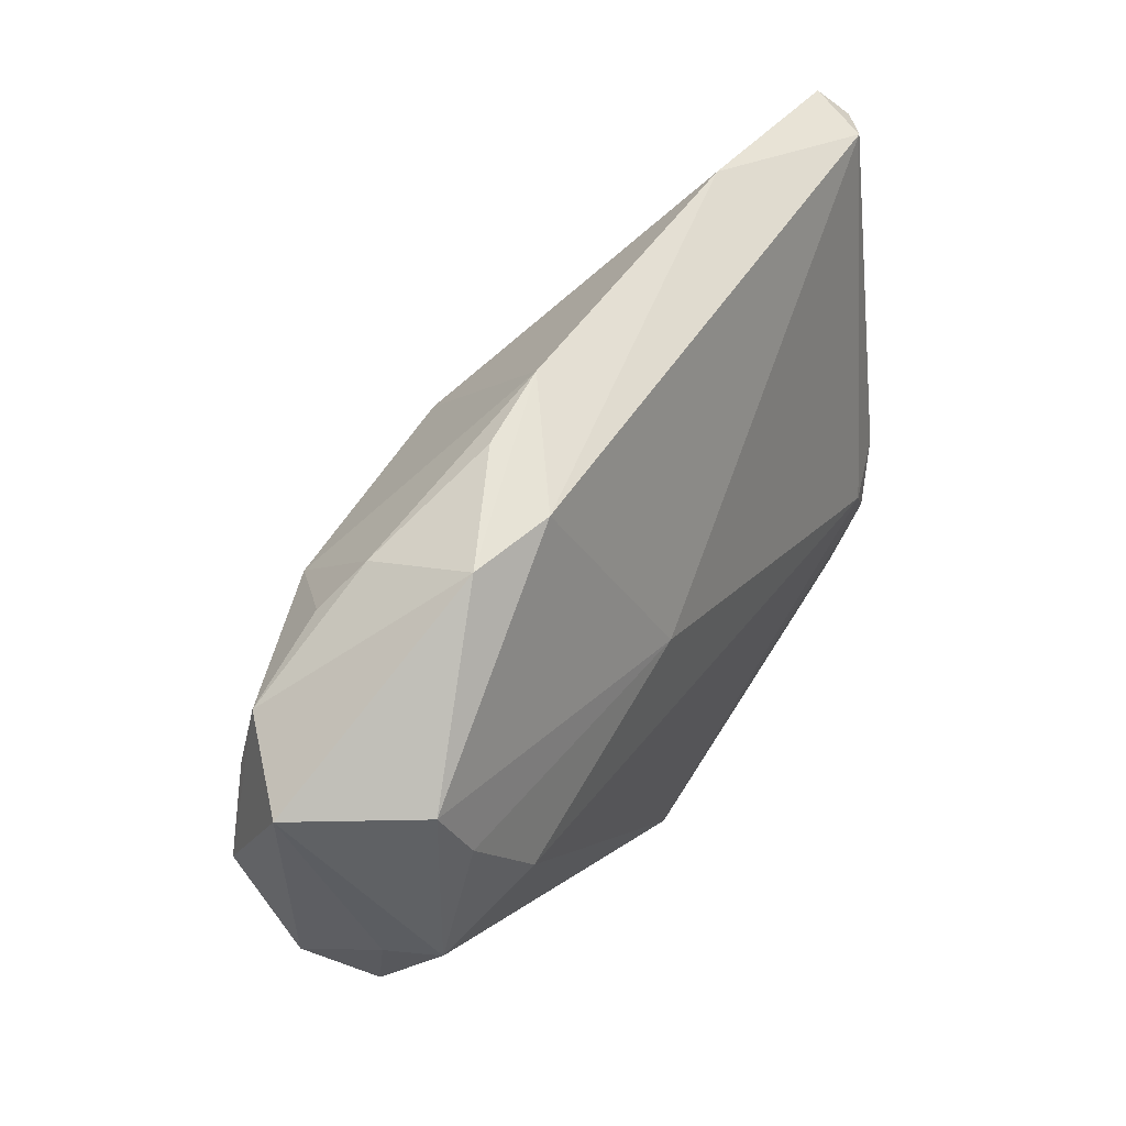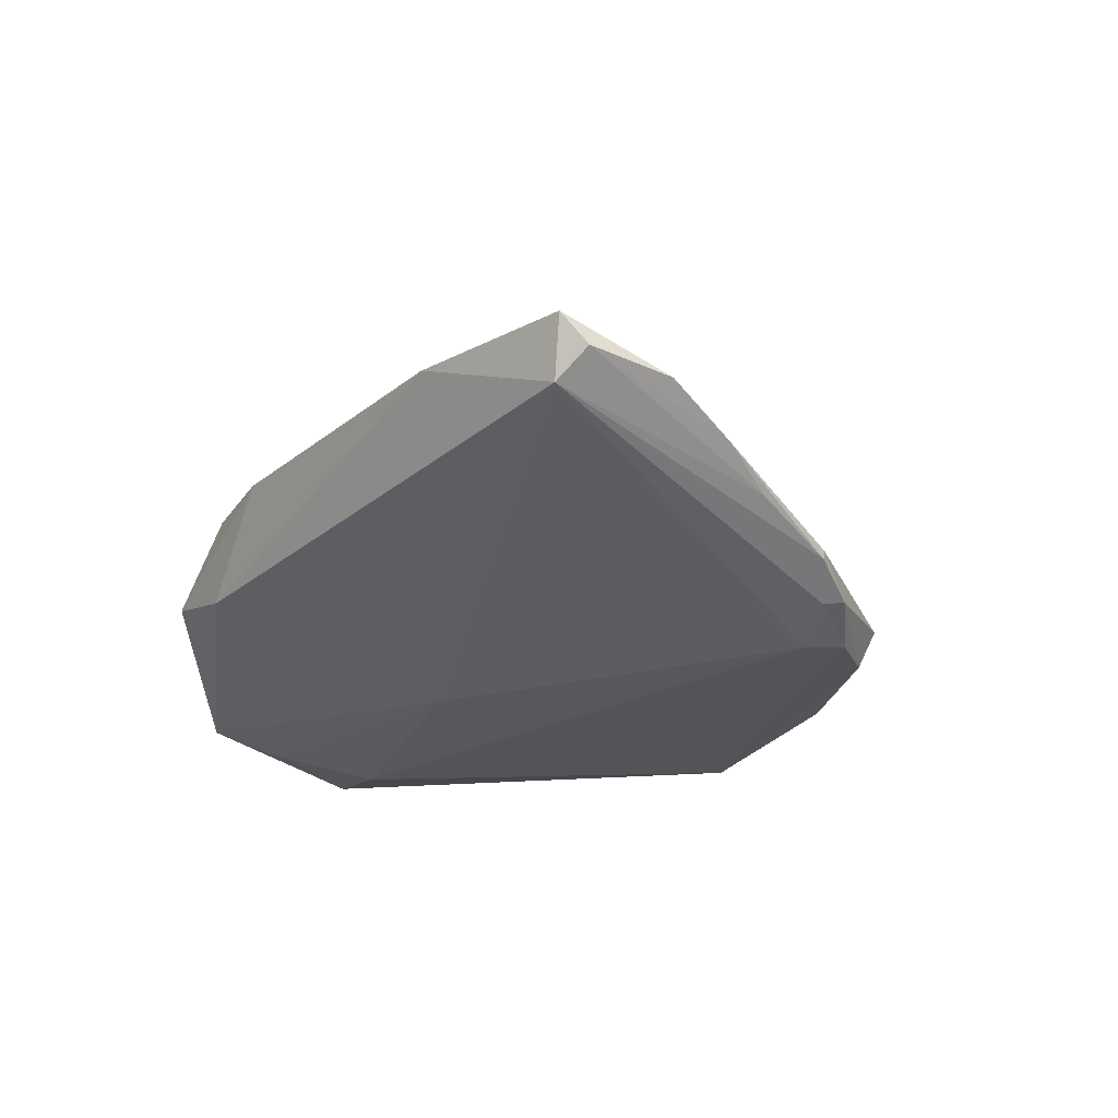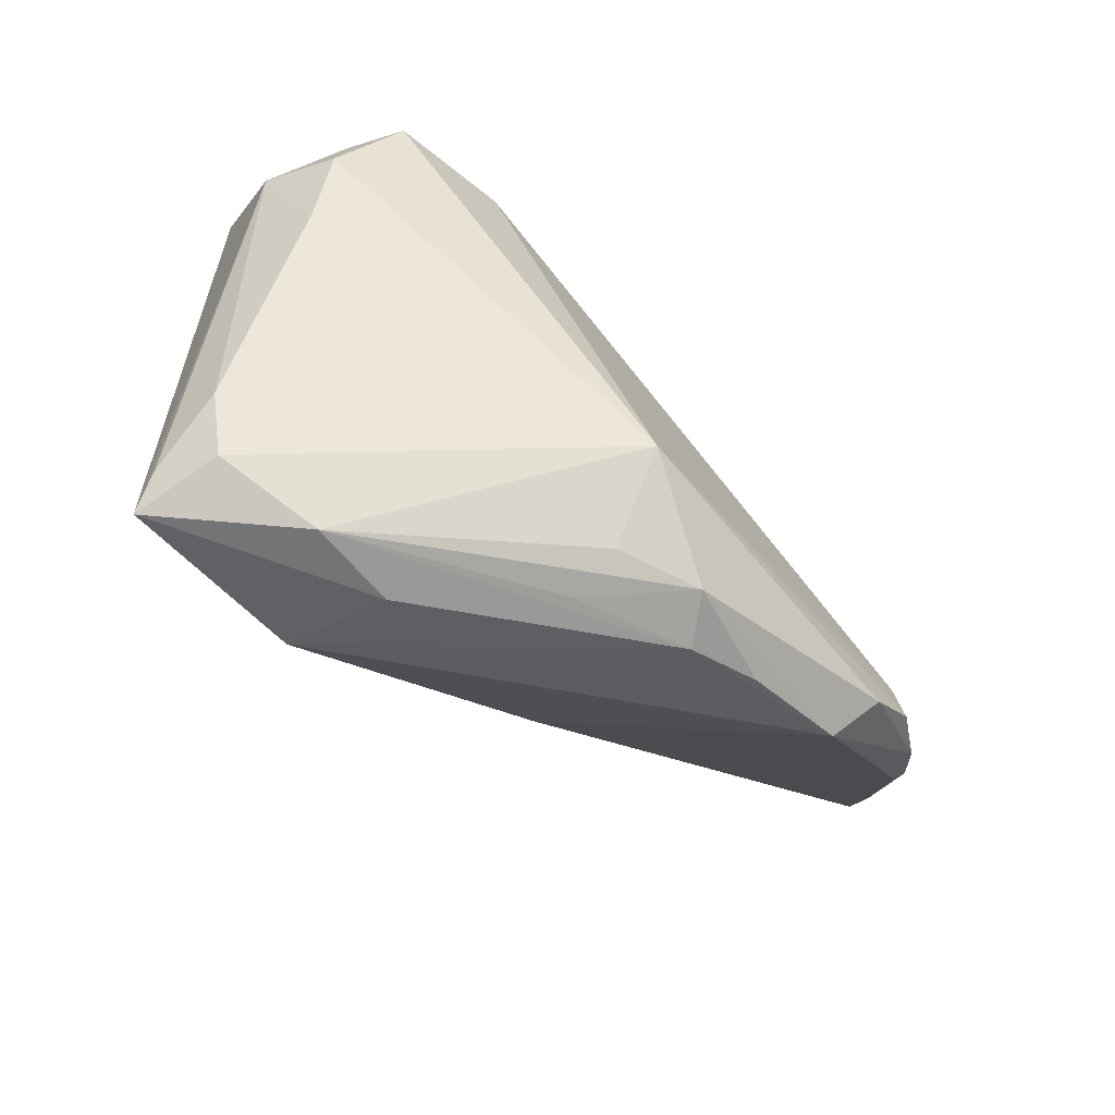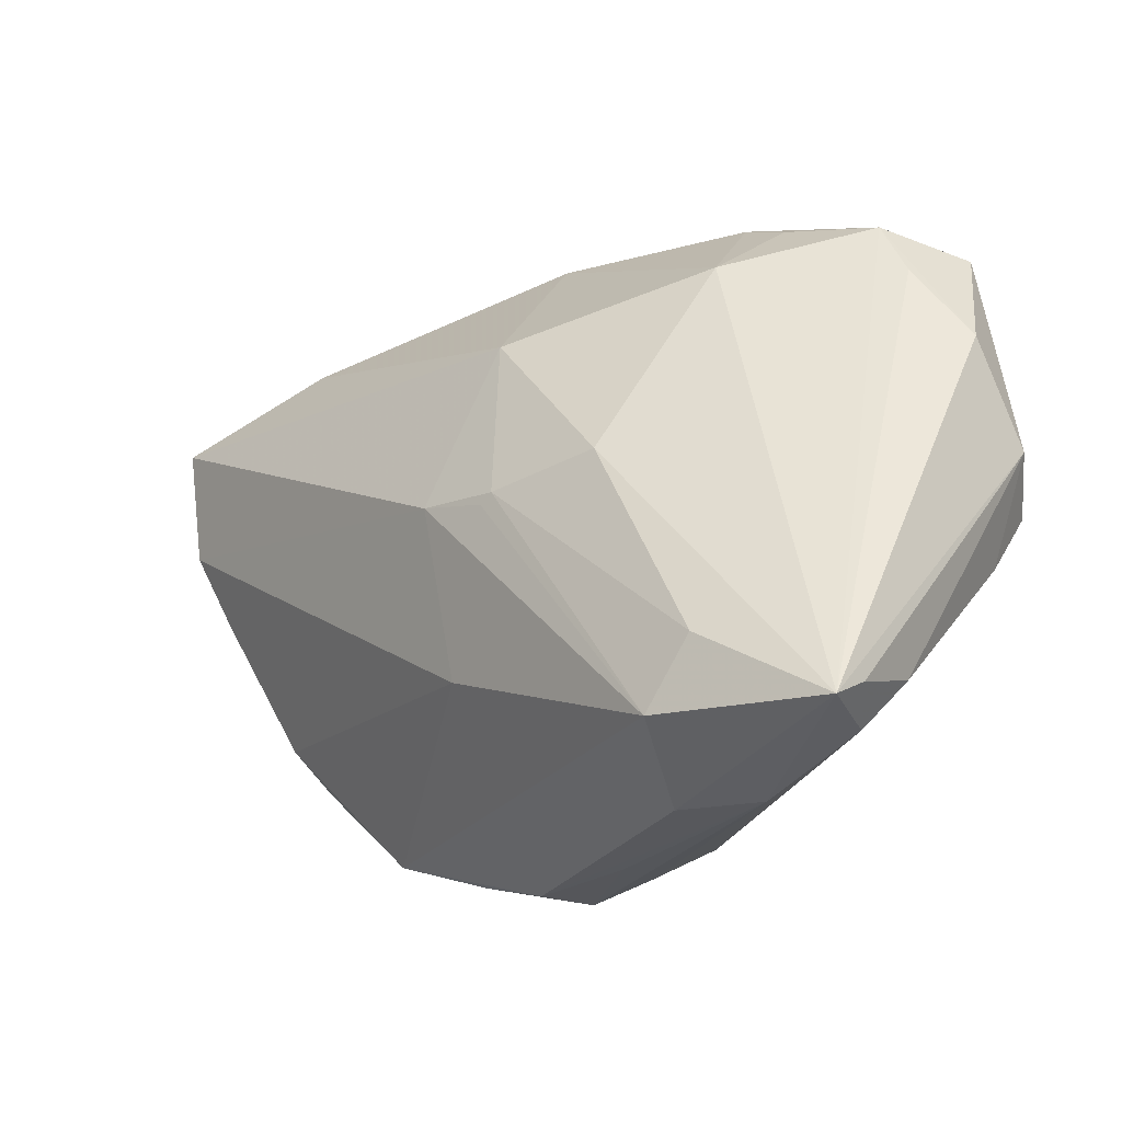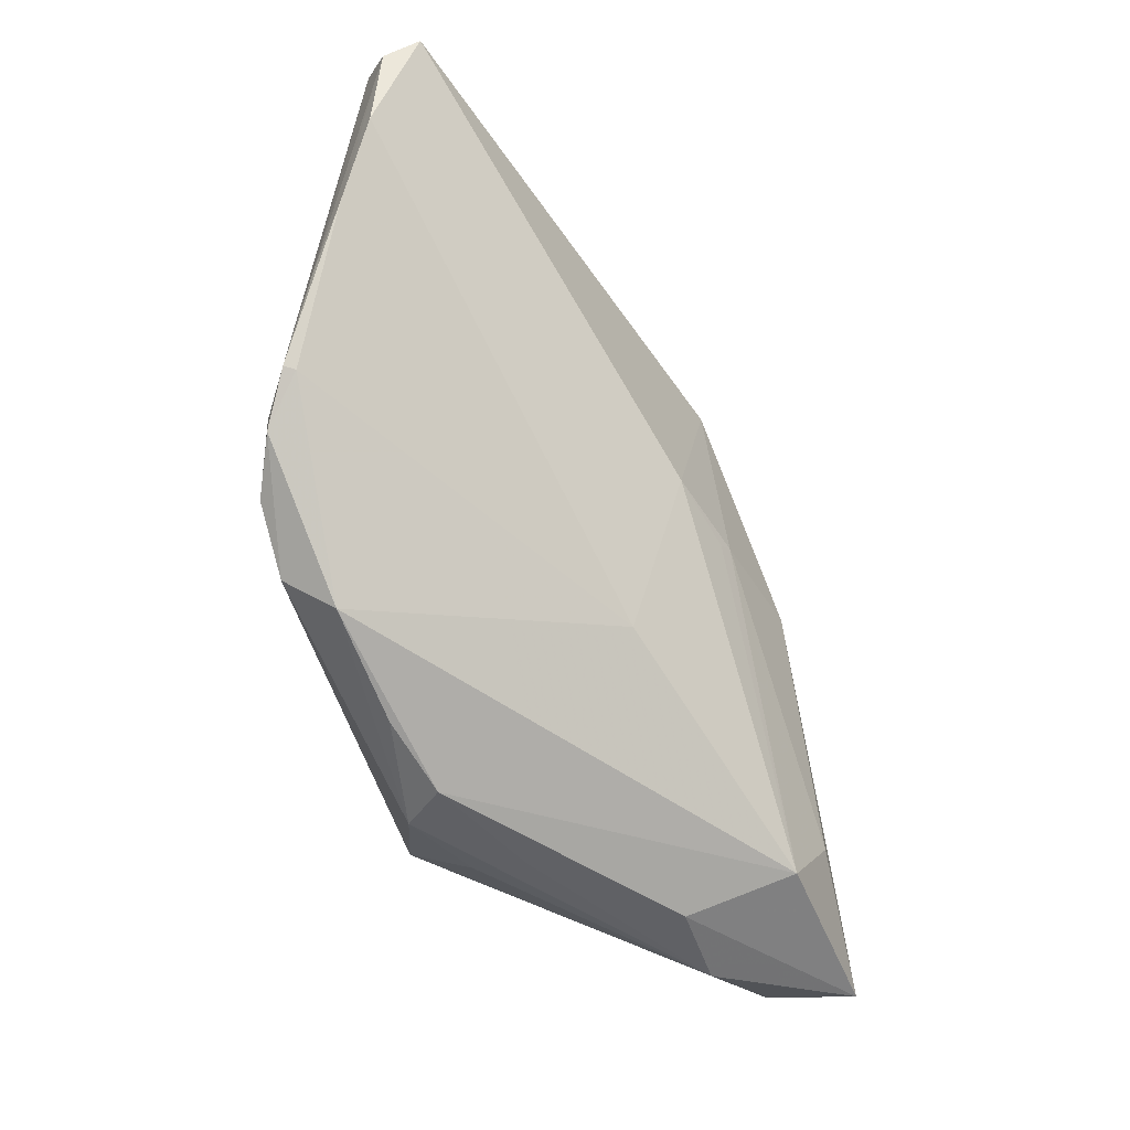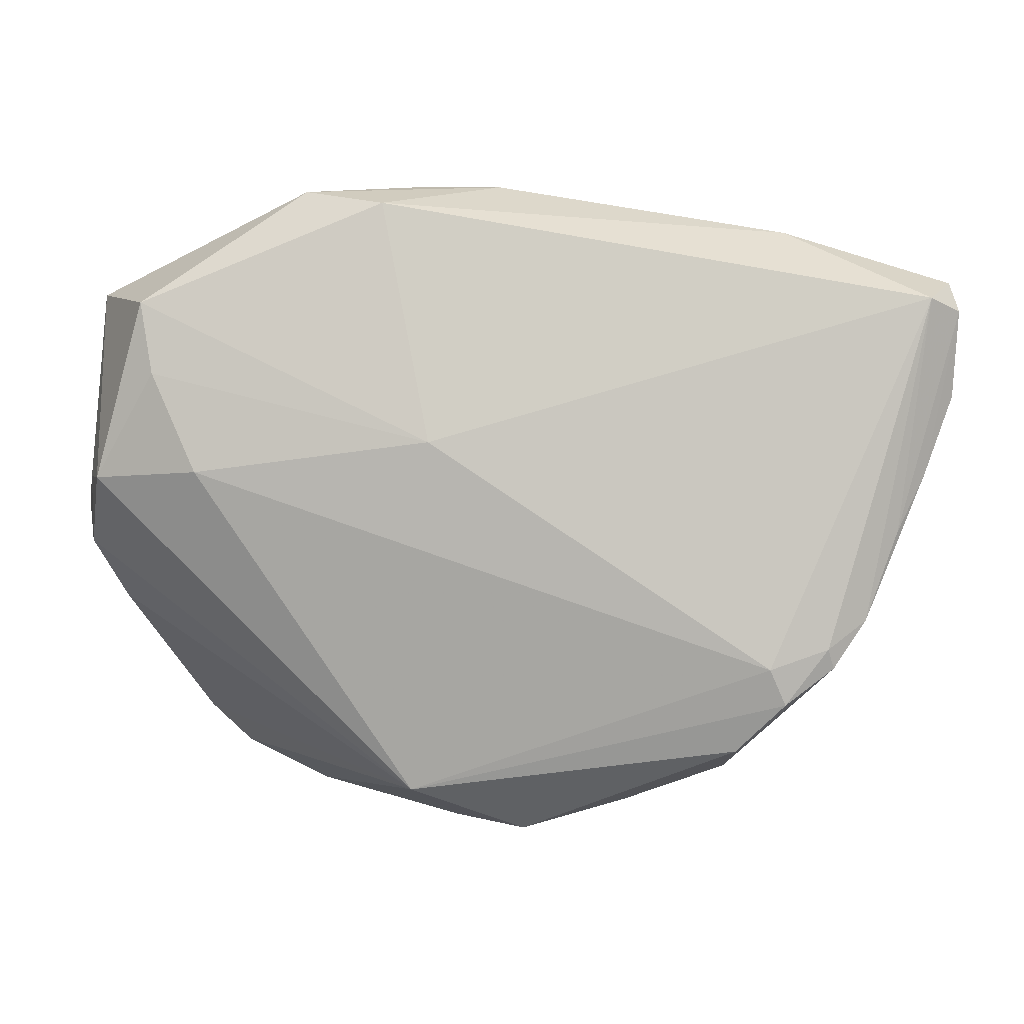
<metadata>
{"format":"obj","ext":"obj","renderer":"f3d","projection":"perspective","resolution":1024,"background":"white","views":[{"elev":61.3,"azim":126.1,"up":"+Y"},{"elev":-21.5,"azim":-119.8,"up":"+Z"},{"elev":-73.1,"azim":132.1,"up":"+Y"},{"elev":-32.7,"azim":27.9,"up":"+Y"},{"elev":-43.5,"azim":-69.7,"up":"+Y"},{"elev":15.2,"azim":-170.0,"up":"+Y"}]}
</metadata>
<code>
v 0.04721 0.02114 0.006028
v -0.05128 0.02985 -0.004131
v 0.01149 0.0411 0.0006153
v -0.04473 -0.008089 -0.01274
v 0.01976 -0.03541 0.01974
v -0.05465 0.02774 -0.0008405
v -0.04181 -0.01277 -0.017
v -0.03066 -0.02299 -0.01974
v -0.0288 -0.0271 -0.01406
v 0.0172 -0.03986 0.007582
v 0.05091 0.006009 -0.01384
v 0.03899 -0.03742 0.01032
v 0.03491 0.009123 -0.02175
v 0.04335 -0.03159 0.007661
v -0.00834 -0.03644 -0.01102
v 0.01533 -0.002377 0.0214
v 0.001591 -0.002488 0.0194
v 0.006693 0.01341 -0.01932
v -0.03317 0.0361 0.003427
v 0.04893 -0.01108 -0.008427
v -0.007899 -0.01968 0.01071
v 0.02718 0.03602 0.004248
v 0.004955 -0.03664 -0.01251
v -0.05144 0.008719 -0.005955
v 0.04044 -0.03869 0.02051
v -0.04528 -0.007535 -0.01404
v -0.03641 -0.01671 -0.01997
v -0.0543 0.01749 -0.001889
v 0.00187 0.0411 0.001981
v 0.05328 0.01128 0.003615
v 0.03293 0.03198 0.006477
v -0.04113 -0.01029 -0.01746
v 0.02597 -0.02837 0.02175
v -0.05336 0.03051 0.002896
v -9.587e-05 -0.003285 0.01886
v -0.004274 -0.03636 -0.01608
v 0.02413 0.0411 -0.006902
v 0.04803 0.00739 -0.01968
v 0.001072 0.01939 0.01704
v 0.004548 -0.03806 -0.005943
v 0.02729 -0.0411 0.00727
v 0.04274 0.02851 -0.01604
v 0.05193 0.02693 -0.002841
v 0.008744 -0.02987 -0.02175
v 0.02716 0.02355 0.01382
v -0.01662 -0.03278 -0.01314
v -0.0345 -0.01232 -0.0202
v 0.05465 0.000702 -0.005216
v -0.008454 -7.848e-05 0.017
v 0.05139 -0.00254 -0.01317
v -0.04855 0.002449 -0.009823
v 0.01429 0.04025 -0.008864
v 0.04199 -0.03587 0.01668
v 0.04079 0.02039 -0.01868
v 0.04423 0.02859 0.005937
f 45 29 39
f 25 45 16
f 16 45 39
f 39 17 16
f 29 45 22
f 44 47 13
f 25 10 41
f 13 47 18
f 47 2 18
f 39 29 19
f 38 44 13
f 50 44 38
f 38 42 43
f 43 42 37
f 55 45 25
f 25 1 55
f 43 37 55
f 55 37 22
f 8 44 36
f 36 9 8
f 24 21 28
f 15 41 10
f 53 48 25
f 36 44 23
f 23 41 36
f 44 41 23
f 48 53 14
f 21 9 5
f 5 10 25
f 5 15 10
f 9 15 5
f 34 19 2
f 39 19 34
f 54 38 13
f 42 38 54
f 13 18 54
f 54 18 42
f 11 48 50
f 50 38 11
f 43 48 11
f 11 38 43
f 52 37 42
f 52 18 2
f 42 18 52
f 2 19 52
f 52 19 29
f 29 37 52
f 29 22 3
f 3 37 29
f 22 37 3
f 31 22 45
f 45 55 31
f 31 55 22
f 47 44 27
f 44 8 27
f 46 9 36
f 36 15 46
f 46 15 9
f 36 41 40
f 40 15 36
f 41 15 40
f 25 48 30
f 30 1 25
f 30 48 43
f 43 55 30
f 30 55 1
f 12 41 44
f 44 14 12
f 25 41 12
f 12 53 25
f 12 14 53
f 50 48 20
f 48 14 20
f 20 44 50
f 20 14 44
f 33 16 17
f 17 5 33
f 25 16 33
f 33 5 25
f 28 34 6
f 6 34 2
f 6 24 28
f 49 17 39
f 39 34 49
f 21 5 49
f 28 21 49
f 49 34 28
f 35 5 17
f 17 49 35
f 35 49 5
f 24 26 4
f 4 9 21
f 21 24 4
f 7 8 9
f 7 27 8
f 9 4 7
f 7 4 26
f 24 6 51
f 51 26 24
f 51 6 2
f 2 26 51
f 47 27 32
f 27 7 32
f 32 2 47
f 32 26 2
f 32 7 26

</code>
